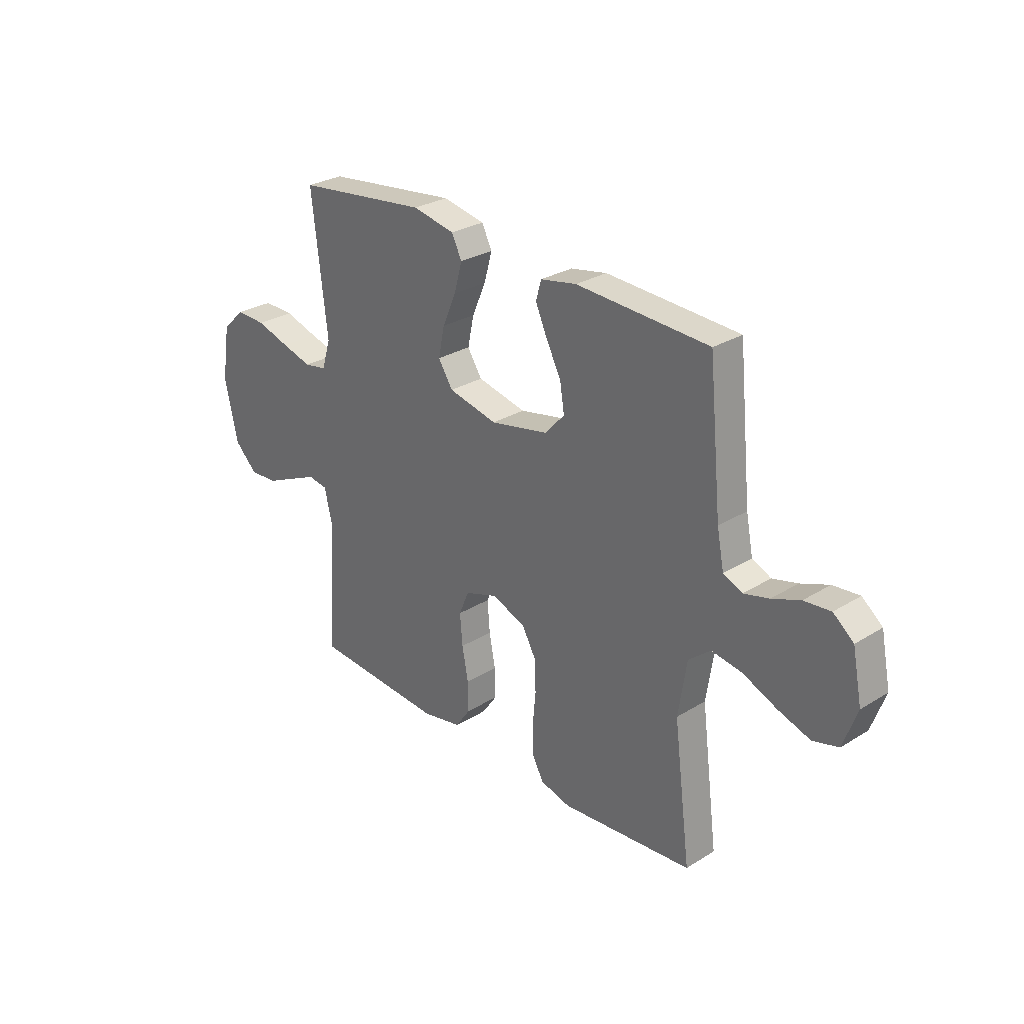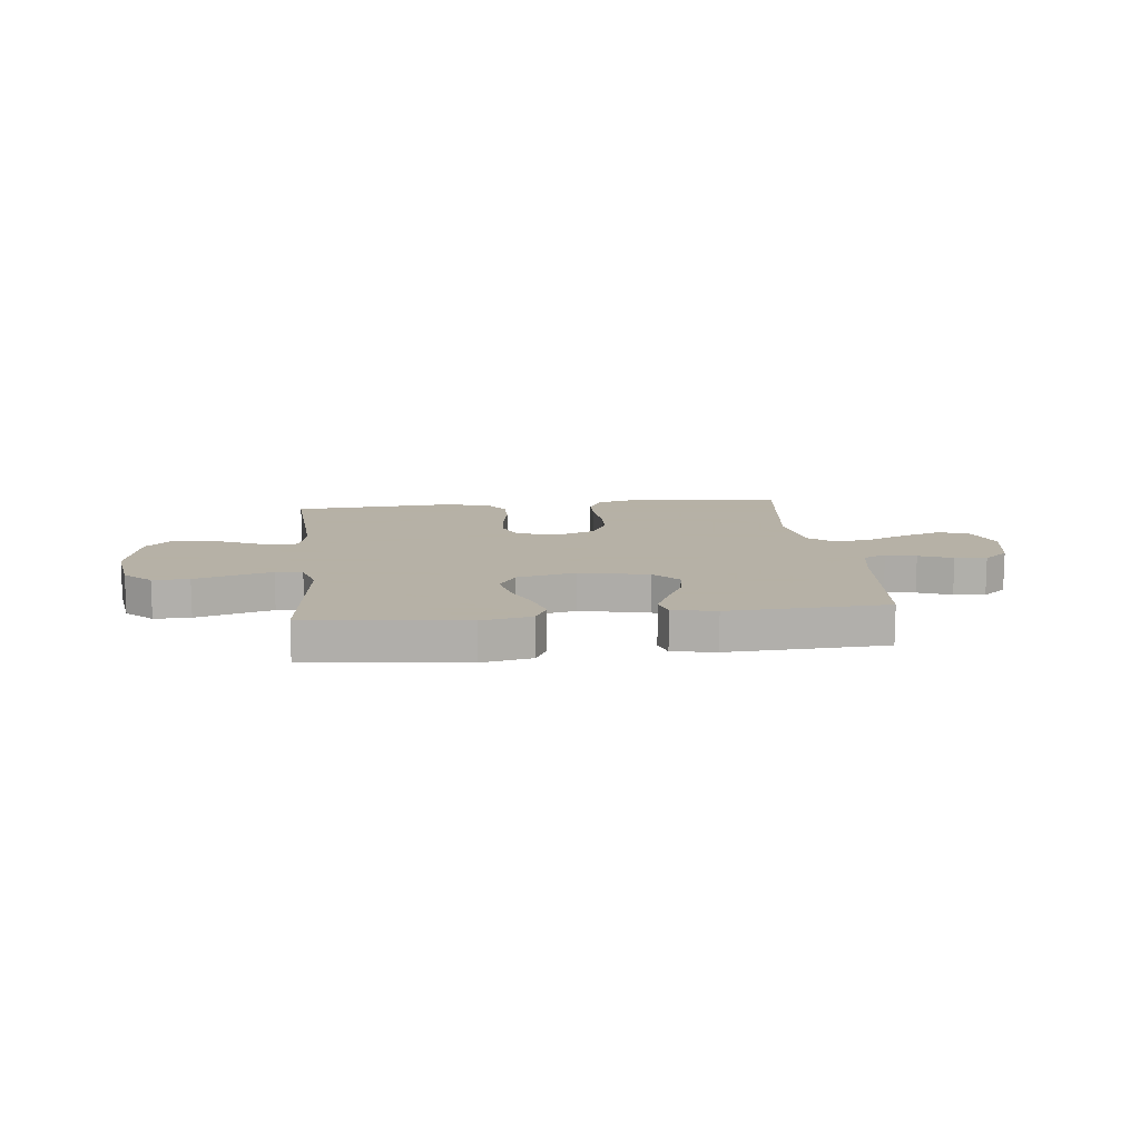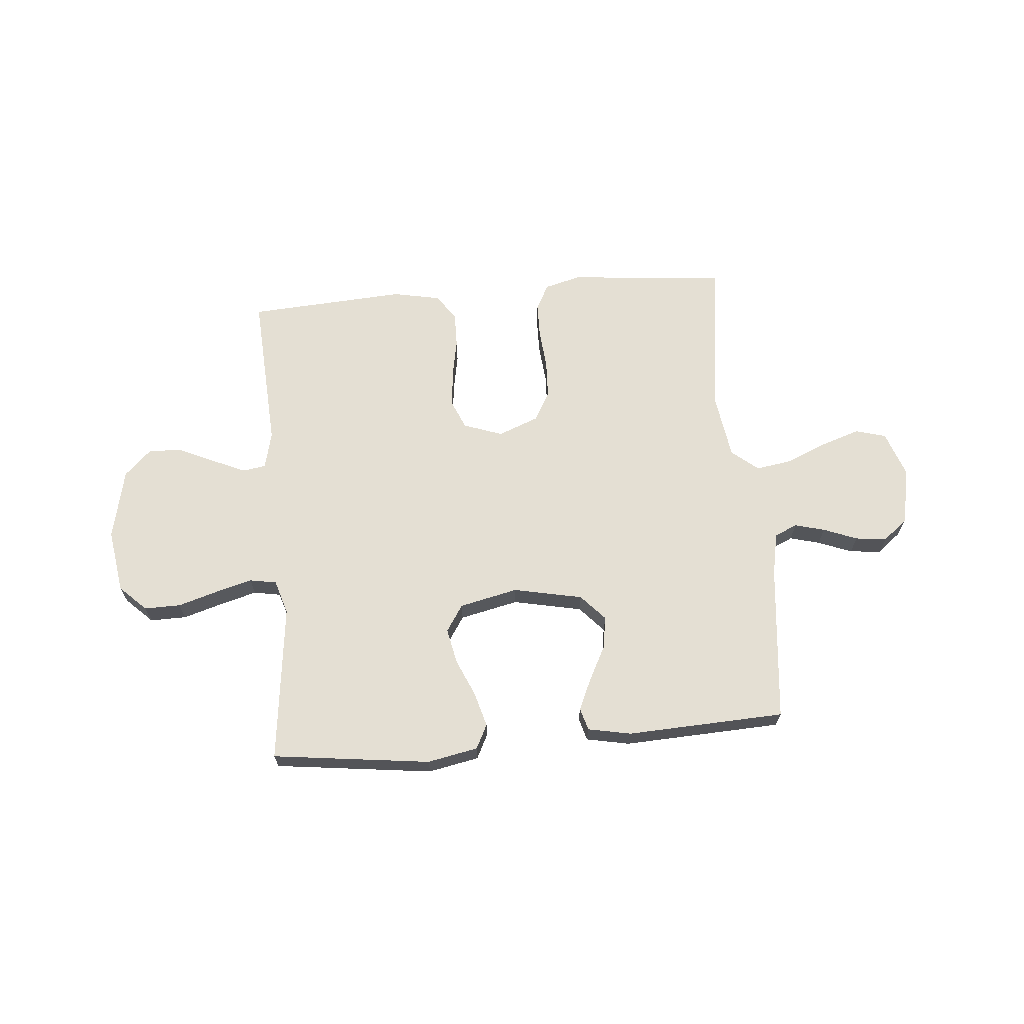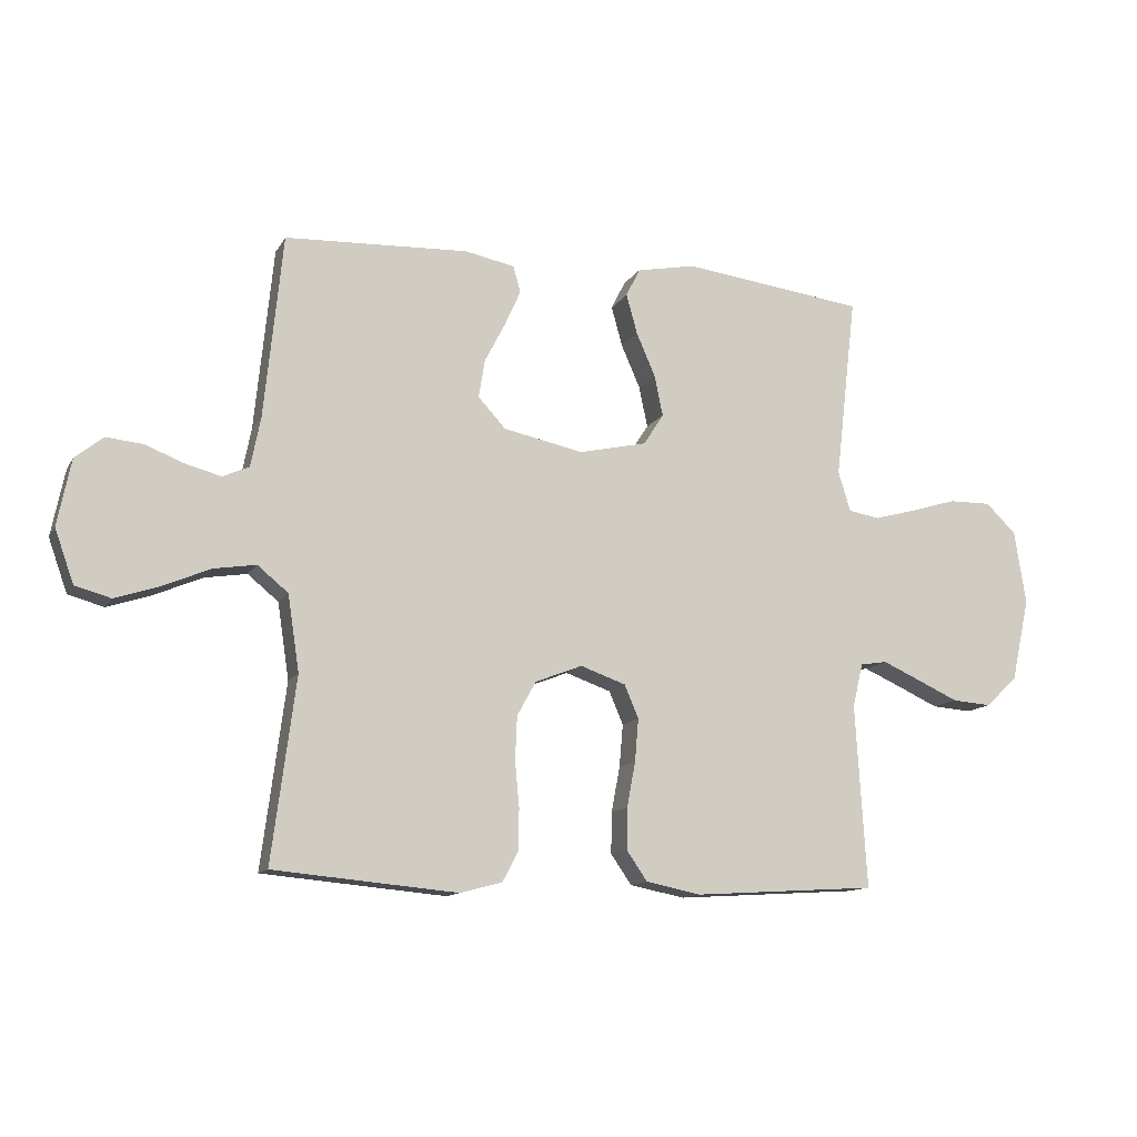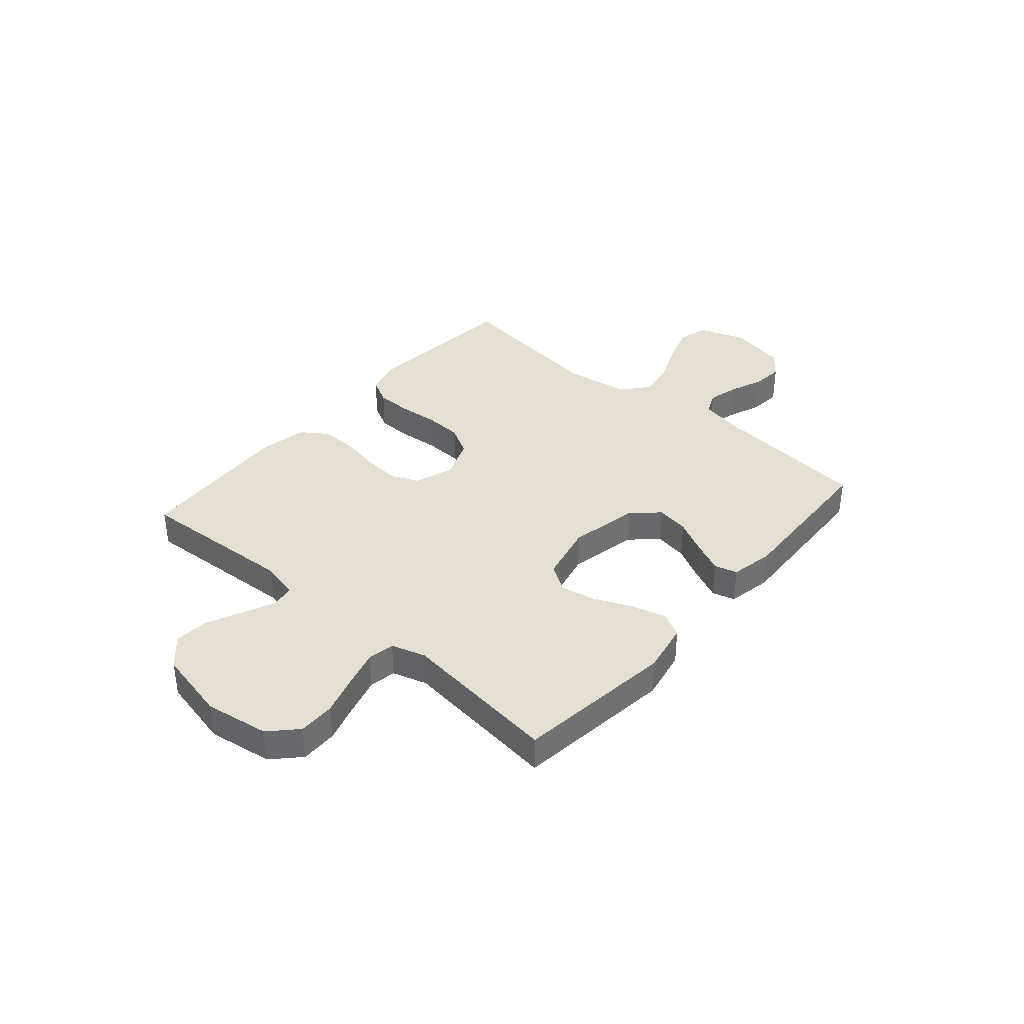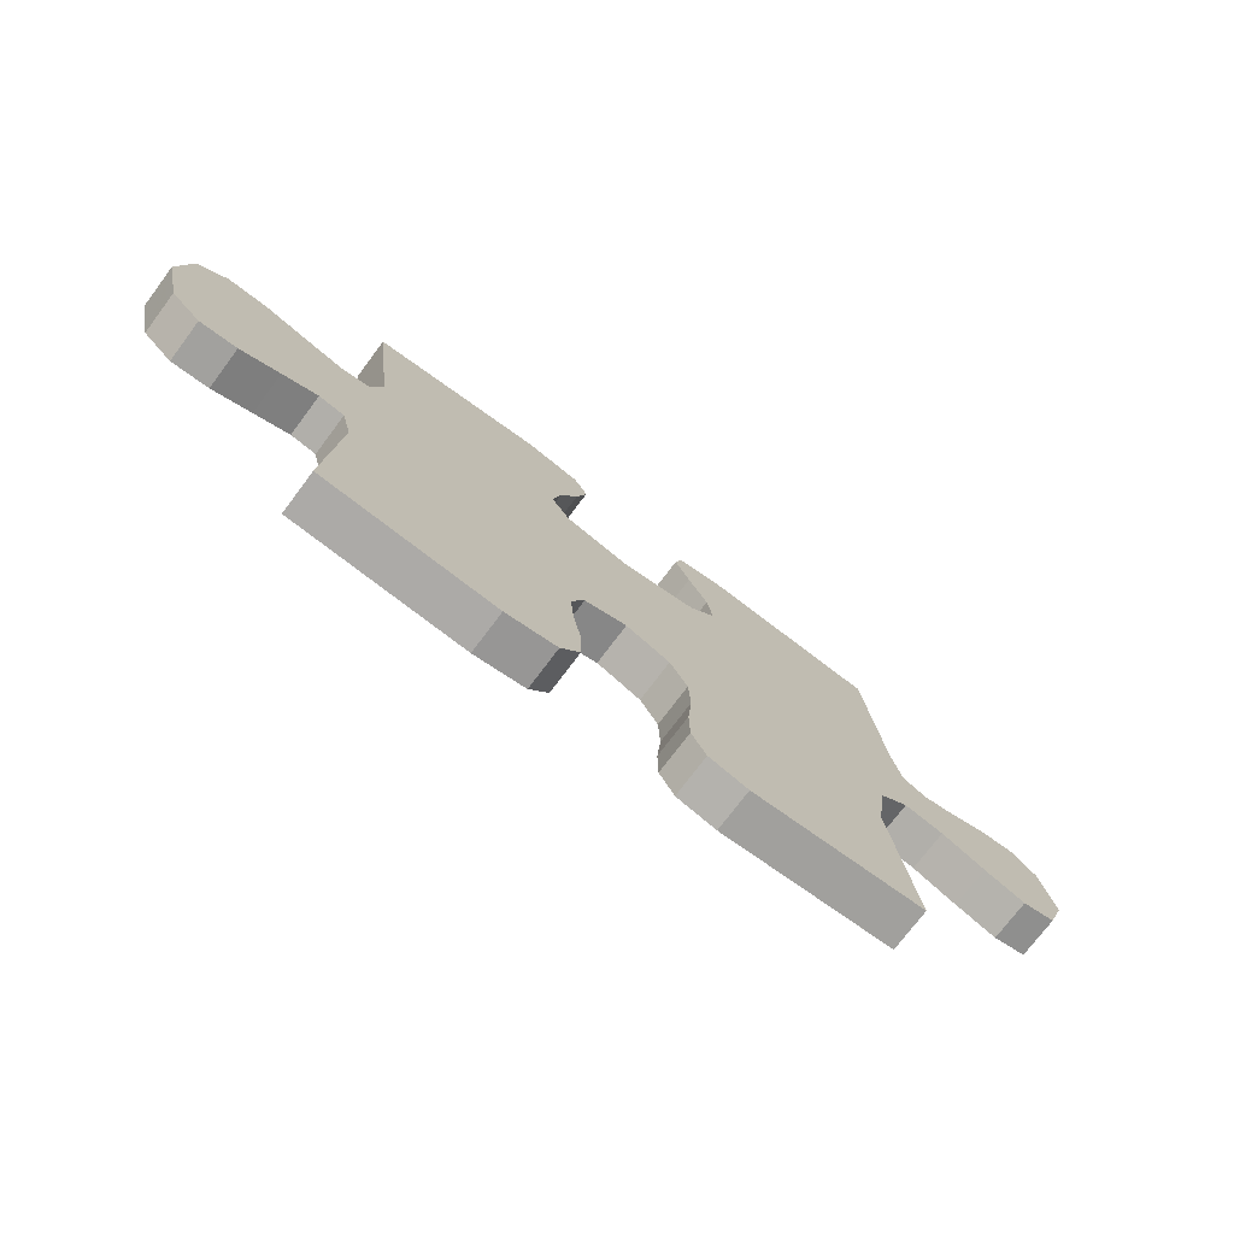
<metadata>
{"format":"obj","ext":"obj","renderer":"f3d","projection":"perspective","resolution":1024,"background":"white","views":[{"elev":28.4,"azim":47.2,"up":"+Z"},{"elev":12.1,"azim":-6.4,"up":"+Y"},{"elev":66.5,"azim":-4.9,"up":"+Y"},{"elev":-12.4,"azim":160.3,"up":"+Z"},{"elev":37.5,"azim":-49.1,"up":"+Y"},{"elev":-74.4,"azim":-36.9,"up":"+Z"}]}
</metadata>
<code>
v 0.5 0.07 0.5
v 0.53 0.07 0.2
v 0.546 0.07 0.119
v 0.589 0.07 0.1
v 0.646 0.07 0.115
v 0.71 0.07 0.14
v 0.77 0.07 0.146
v 0.816 0.07 0.109
v 0.838 0.07 0
v 0.807 0.07 -0.087
v 0.749 0.07 -0.103
v 0.676 0.07 -0.079
v 0.599 0.07 -0.046
v 0.53 0.07 -0.035
v 0.48 0.07 -0.076
v 0.461 0.07 -0.2
v 0.5 0.07 -0.5
v 0.2 0.07 -0.527
v 0.131 0.07 -0.509
v 0.105 0.07 -0.46
v 0.104 0.07 -0.393
v 0.111 0.07 -0.319
v 0.108 0.07 -0.247
v 0.077 0.07 -0.191
v 0 0.07 -0.161
v -0.074 0.07 -0.187
v -0.097 0.07 -0.241
v -0.091 0.07 -0.311
v -0.077 0.07 -0.385
v -0.076 0.07 -0.452
v -0.11 0.07 -0.501
v -0.2 0.07 -0.519
v -0.5 0.07 -0.5
v -0.482 0.07 -0.2
v -0.499 0.07 -0.129
v -0.543 0.07 -0.122
v -0.604 0.07 -0.149
v -0.672 0.07 -0.18
v -0.737 0.07 -0.185
v -0.789 0.07 -0.135
v -0.819 0.07 0
v -0.8 0.07 0.121
v -0.75 0.07 0.169
v -0.681 0.07 0.168
v -0.605 0.07 0.145
v -0.536 0.07 0.126
v -0.485 0.07 0.135
v -0.465 0.07 0.2
v -0.5 0.07 0.5
v -0.2 0.07 0.537
v -0.104 0.07 0.518
v -0.081 0.07 0.472
v -0.099 0.07 0.407
v -0.13 0.07 0.336
v -0.144 0.07 0.269
v -0.111 0.07 0.218
v 0 0.07 0.193
v 0.131 0.07 0.22
v 0.176 0.07 0.269
v 0.166 0.07 0.331
v 0.132 0.07 0.397
v 0.106 0.07 0.455
v 0.118 0.07 0.498
v 0.2 0.07 0.514
v 0.5 0 0.5
v 0.53 0 0.2
v 0.546 0 0.119
v 0.589 0 0.1
v 0.646 0 0.115
v 0.71 0 0.14
v 0.77 0 0.146
v 0.816 0 0.109
v 0.838 0 0
v 0.807 0 -0.087
v 0.749 0 -0.103
v 0.676 0 -0.079
v 0.599 0 -0.046
v 0.53 0 -0.035
v 0.48 0 -0.076
v 0.461 0 -0.2
v 0.5 0 -0.5
v 0.2 0 -0.527
v 0.131 0 -0.509
v 0.105 0 -0.46
v 0.104 0 -0.393
v 0.111 0 -0.319
v 0.108 0 -0.247
v 0.077 0 -0.191
v 0 0 -0.161
v -0.074 0 -0.187
v -0.097 0 -0.241
v -0.091 0 -0.311
v -0.077 0 -0.385
v -0.076 0 -0.452
v -0.11 0 -0.501
v -0.2 0 -0.519
v -0.5 0 -0.5
v -0.482 0 -0.2
v -0.499 0 -0.129
v -0.543 0 -0.122
v -0.604 0 -0.149
v -0.672 0 -0.18
v -0.737 0 -0.185
v -0.789 0 -0.135
v -0.819 0 0
v -0.8 0 0.121
v -0.75 0 0.169
v -0.681 0 0.168
v -0.605 0 0.145
v -0.536 0 0.126
v -0.485 0 0.135
v -0.465 0 0.2
v -0.5 0 0.5
v -0.2 0 0.537
v -0.104 0 0.518
v -0.081 0 0.472
v -0.099 0 0.407
v -0.13 0 0.336
v -0.144 0 0.269
v -0.111 0 0.218
v 0 0 0.193
v 0.131 0 0.22
v 0.176 0 0.269
v 0.166 0 0.331
v 0.132 0 0.397
v 0.106 0 0.455
v 0.118 0 0.498
v 0.2 0 0.514
f 63 64 1 2
f 60 61 62 63
f 60 63 2 3
f 59 60 3
f 58 59 3 4
f 57 58 4
f 51 52 53 54
f 51 54 55
f 48 49 50 51
f 47 48 51 55
f 42 43 44 45
f 42 45 46
f 41 42 46
f 40 41 46 47
f 37 38 39 40
f 36 37 40 47
f 31 32 33 34
f 31 34 35
f 28 29 30 31
f 27 28 31 35
f 26 27 35
f 25 26 35 36
f 19 20 21 22
f 19 22 23
f 16 17 18 19
f 15 16 19 23
f 14 15 23 24
f 10 11 12 13
f 8 9 10 13
f 8 13 14
f 5 6 7 8
f 4 5 8 14
f 57 4 14 24
f 36 47 55 56
f 25 36 56 57
f 24 25 57
f 66 65 128 127
f 127 126 125 124
f 67 66 127 124
f 67 124 123
f 68 67 123 122
f 68 122 121
f 118 117 116 115
f 119 118 115
f 115 114 113 112
f 119 115 112 111
f 109 108 107 106
f 110 109 106
f 110 106 105
f 111 110 105 104
f 104 103 102 101
f 111 104 101 100
f 98 97 96 95
f 99 98 95
f 95 94 93 92
f 99 95 92 91
f 99 91 90
f 100 99 90 89
f 86 85 84 83
f 87 86 83
f 83 82 81 80
f 87 83 80 79
f 88 87 79 78
f 77 76 75 74
f 77 74 73 72
f 78 77 72
f 72 71 70 69
f 78 72 69 68
f 88 78 68 121
f 120 119 111 100
f 121 120 100 89
f 121 89 88
f 1 65 66 2
f 2 66 67 3
f 3 67 68 4
f 4 68 69 5
f 5 69 70 6
f 6 70 71 7
f 7 71 72 8
f 8 72 73 9
f 9 73 74 10
f 10 74 75 11
f 11 75 76 12
f 12 76 77 13
f 13 77 78 14
f 14 78 79 15
f 15 79 80 16
f 16 80 81 17
f 17 81 82 18
f 18 82 83 19
f 19 83 84 20
f 20 84 85 21
f 21 85 86 22
f 22 86 87 23
f 23 87 88 24
f 24 88 89 25
f 25 89 90 26
f 26 90 91 27
f 27 91 92 28
f 28 92 93 29
f 29 93 94 30
f 30 94 95 31
f 31 95 96 32
f 32 96 97 33
f 33 97 98 34
f 34 98 99 35
f 35 99 100 36
f 36 100 101 37
f 37 101 102 38
f 38 102 103 39
f 39 103 104 40
f 40 104 105 41
f 41 105 106 42
f 42 106 107 43
f 43 107 108 44
f 44 108 109 45
f 45 109 110 46
f 46 110 111 47
f 47 111 112 48
f 48 112 113 49
f 49 113 114 50
f 50 114 115 51
f 51 115 116 52
f 52 116 117 53
f 53 117 118 54
f 54 118 119 55
f 55 119 120 56
f 56 120 121 57
f 57 121 122 58
f 58 122 123 59
f 59 123 124 60
f 60 124 125 61
f 61 125 126 62
f 62 126 127 63
f 63 127 128 64
f 64 128 65 1

</code>
